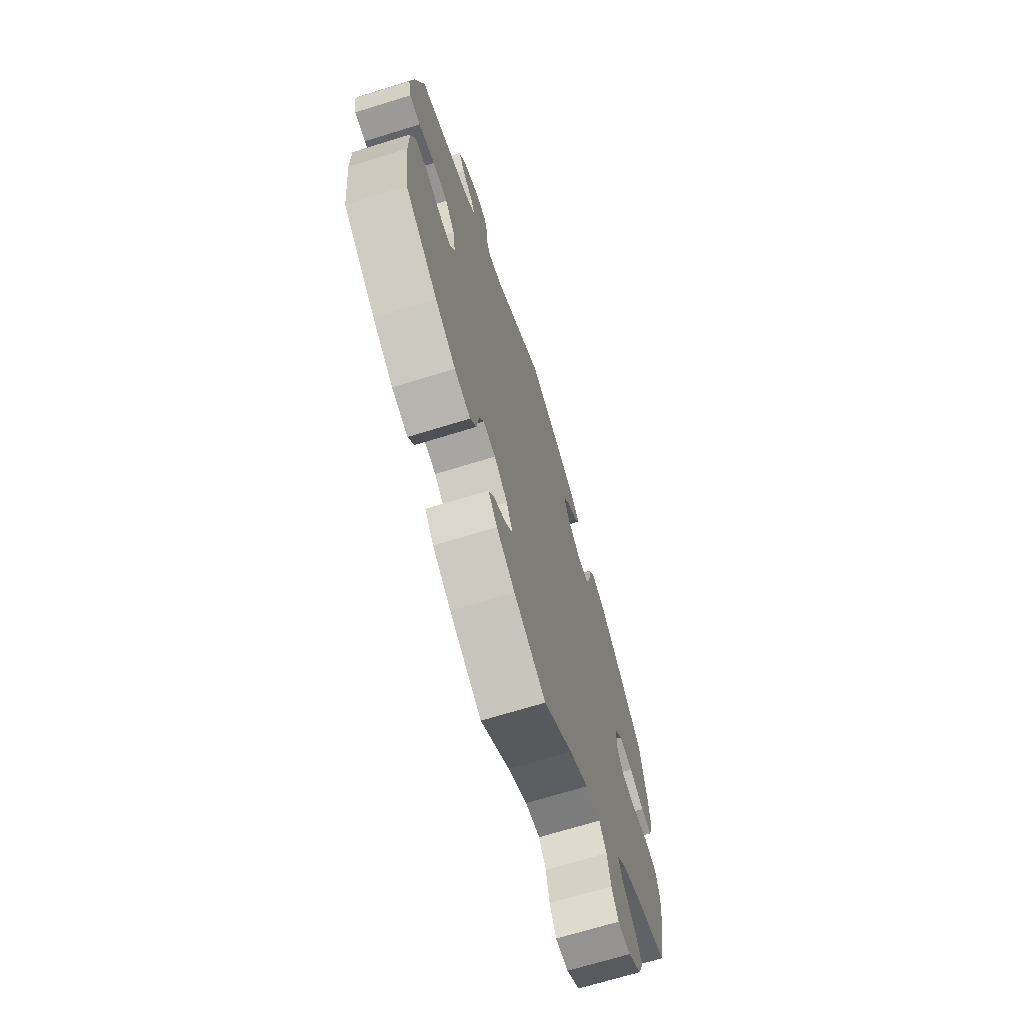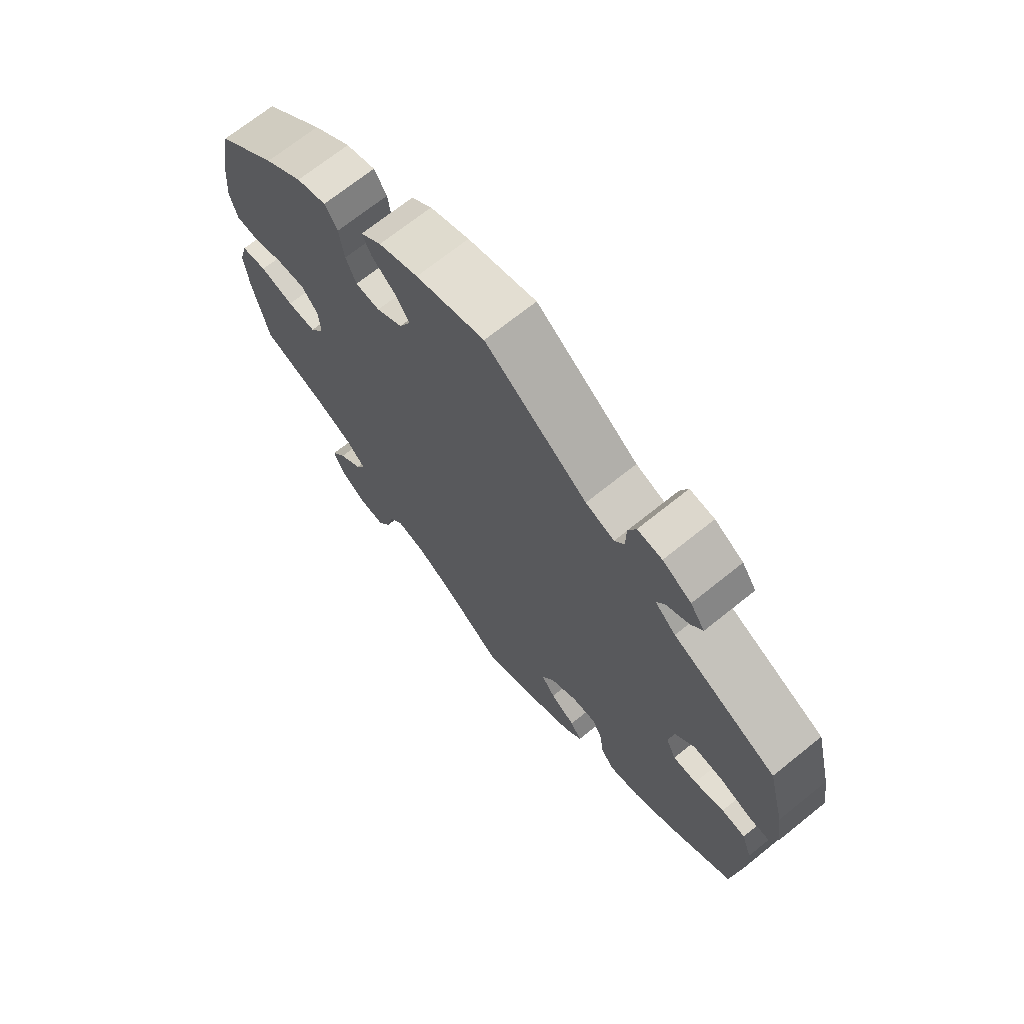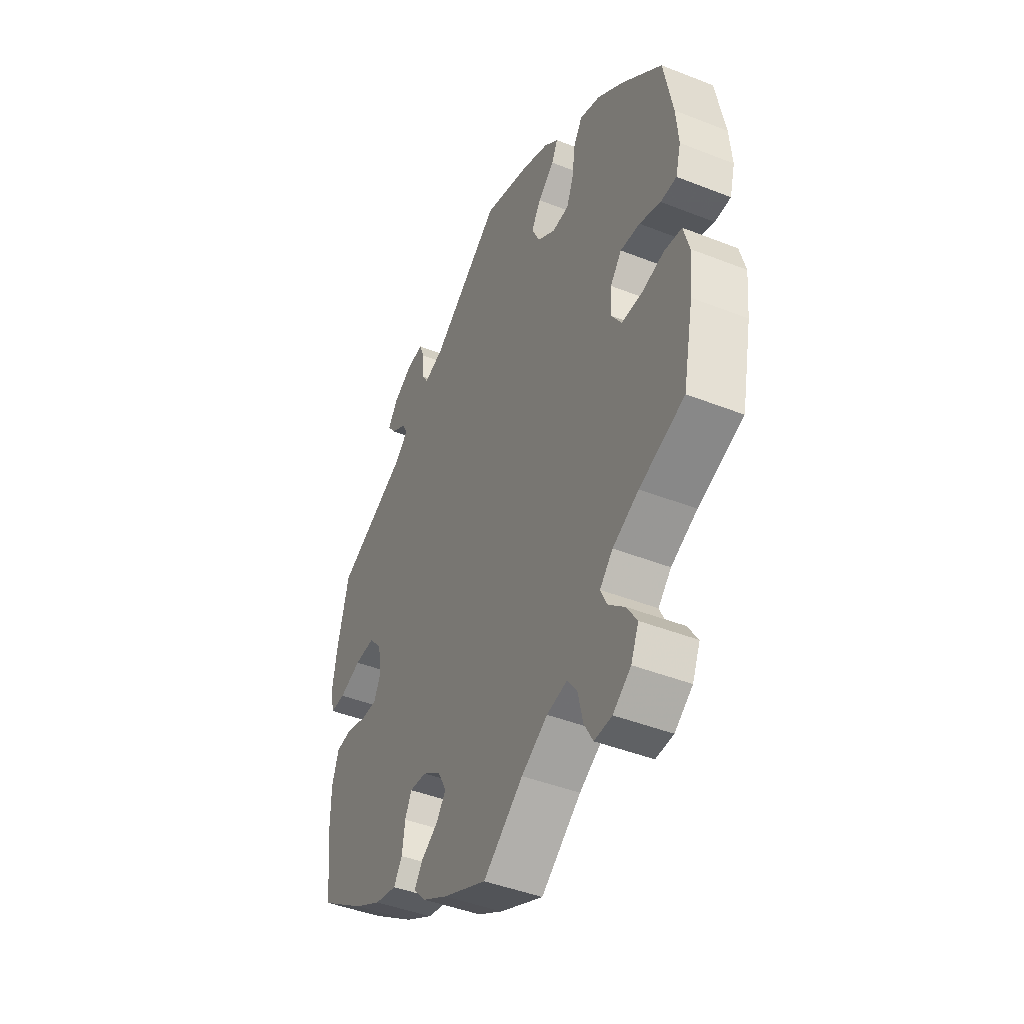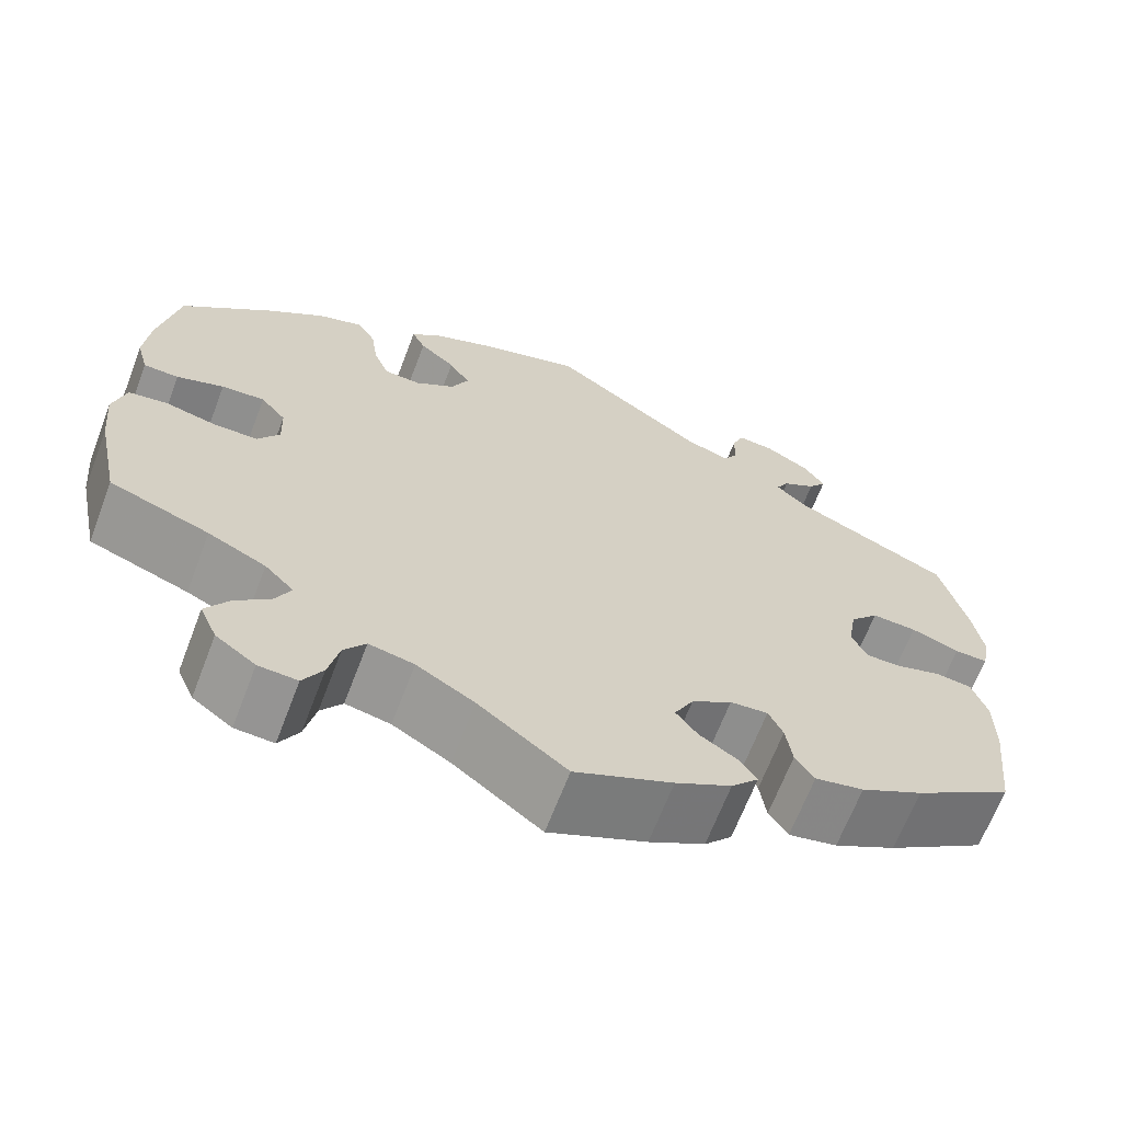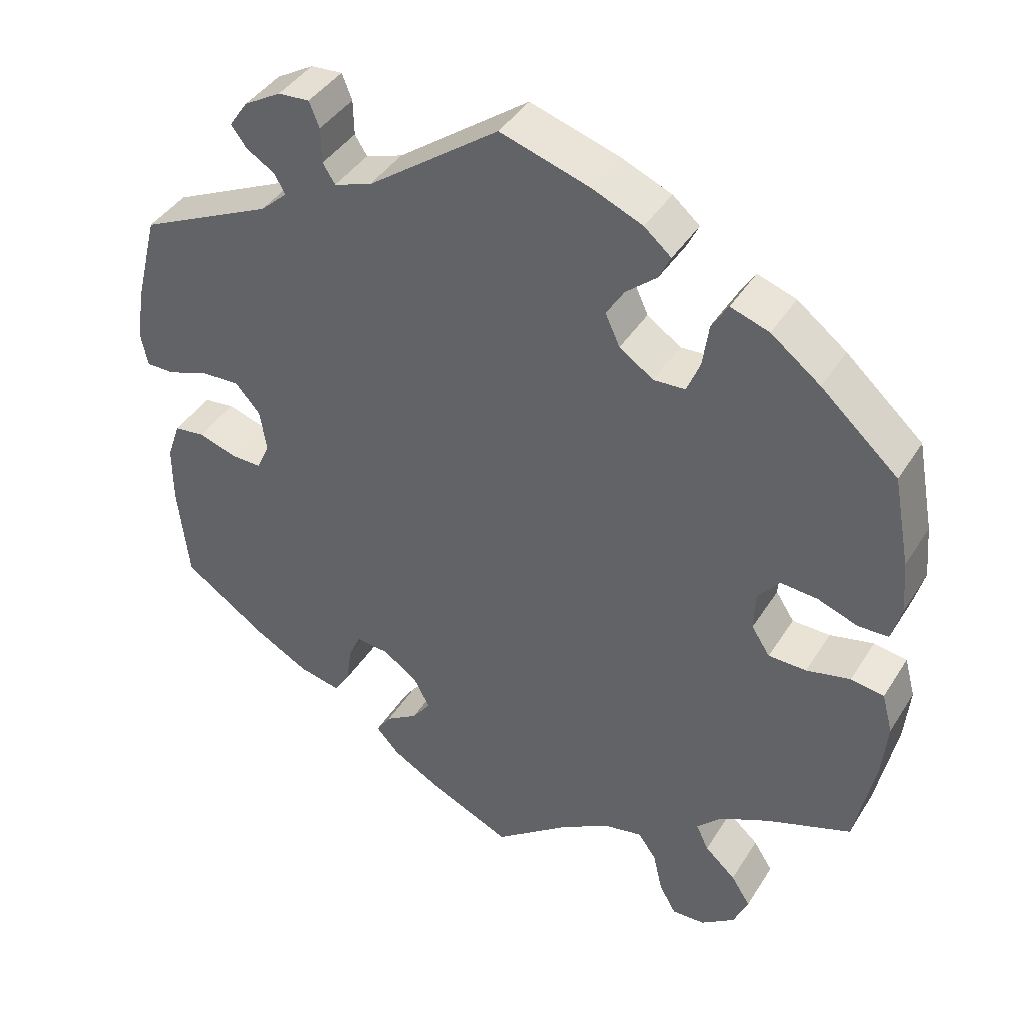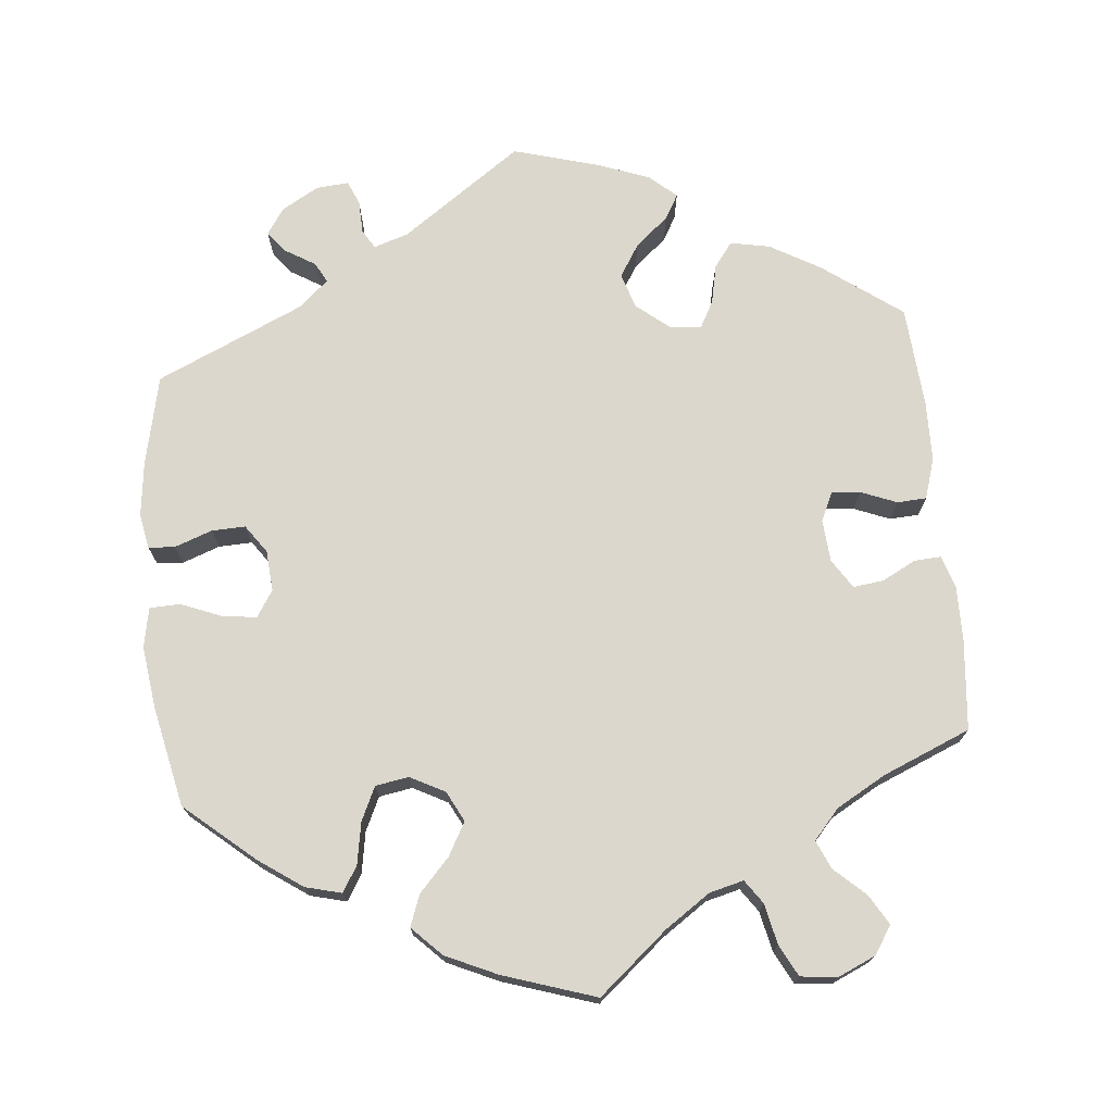
<metadata>
{"format":"obj","ext":"obj","renderer":"f3d","projection":"perspective","resolution":1024,"background":"white","views":[{"elev":-69.3,"azim":-72.8,"up":"+Z"},{"elev":70.2,"azim":-128.8,"up":"+Z"},{"elev":-44.1,"azim":65.2,"up":"+Z"},{"elev":-66.5,"azim":159.1,"up":"+Z"},{"elev":41.0,"azim":29.4,"up":"+Z"},{"elev":72.9,"azim":114.4,"up":"+Y"}]}
</metadata>
<code>
v -0.108 0.07 -0.529
v -0.17 0.07 -0.494
v -0.2 0.07 -0.461
v -0.181 0.07 -0.432
v -0.139 0.07 -0.405
v -0.115 0.07 -0.373
v -0.136 0.07 -0.333
v -0.181 0.07 -0.302
v -0.223 0.07 -0.298
v -0.239 0.07 -0.332
v -0.246 0.07 -0.382
v -0.267 0.07 -0.414
v -0.321 0.07 -0.402
v -0.39 0.07 -0.364
v -0.5 0.07 -0.289
v -0.514 0.07 -0.163
v -0.514 0.07 -0.087
v -0.497 0.07 -0.037
v -0.457 0.07 -0.032
v -0.407 0.07 -0.048
v -0.367 0.07 -0.049
v -0.35 0.07 -0.012
v -0.359 0.07 0.043
v -0.391 0.07 0.079
v -0.441 0.07 0.077
v -0.495 0.07 0.058
v -0.532 0.07 0.058
v -0.541 0.07 0.103
v -0.53 0.07 0.172
v -0.501 0.07 0.288
v -0.327 0.07 0.369
v -0.292 0.07 0.401
v -0.306 0.07 0.426
v -0.343 0.07 0.449
v -0.363 0.07 0.476
v -0.339 0.07 0.511
v -0.291 0.07 0.539
v -0.25 0.07 0.542
v -0.237 0.07 0.509
v -0.236 0.07 0.463
v -0.22 0.07 0.438
v -0.172 0.07 0.454
v -0.001 0.07 0.578
v 0.114 0.07 0.542
v 0.18 0.07 0.514
v 0.215 0.07 0.484
v 0.2 0.07 0.453
v 0.16 0.07 0.419
v 0.137 0.07 0.382
v 0.156 0.07 0.341
v 0.2 0.07 0.311
v 0.241 0.07 0.313
v 0.258 0.07 0.355
v 0.266 0.07 0.411
v 0.287 0.07 0.445
v 0.337 0.07 0.428
v 0.401 0.07 0.379
v 0.501 0.07 0.289
v 0.523 0.07 0.172
v 0.529 0.07 0.103
v 0.516 0.07 0.056
v 0.477 0.07 0.055
v 0.425 0.07 0.074
v 0.377 0.07 0.078
v 0.349 0.07 0.044
v 0.347 0.07 -0.007
v 0.371 0.07 -0.044
v 0.42 0.07 -0.045
v 0.477 0.07 -0.032
v 0.52 0.07 -0.039
v 0.534 0.07 -0.091
v 0.527 0.07 -0.164
v 0.501 0.07 -0.289
v 0.391 0.07 -0.329
v 0.327 0.07 -0.36
v 0.295 0.07 -0.393
v 0.311 0.07 -0.427
v 0.351 0.07 -0.463
v 0.376 0.07 -0.502
v 0.357 0.07 -0.546
v 0.313 0.07 -0.578
v 0.27 0.07 -0.58
v 0.248 0.07 -0.541
v 0.236 0.07 -0.488
v 0.212 0.07 -0.455
v 0.162 0.07 -0.465
v 0.098 0.07 -0.503
v 0 0.07 -0.578
v -0.108 0 -0.529
v -0.17 0 -0.494
v -0.2 0 -0.461
v -0.181 0 -0.432
v -0.139 0 -0.405
v -0.115 0 -0.373
v -0.136 0 -0.333
v -0.181 0 -0.302
v -0.223 0 -0.298
v -0.239 0 -0.332
v -0.246 0 -0.382
v -0.267 0 -0.414
v -0.321 0 -0.402
v -0.39 0 -0.364
v -0.5 0 -0.289
v -0.514 0 -0.163
v -0.514 0 -0.087
v -0.497 0 -0.037
v -0.457 0 -0.032
v -0.407 0 -0.048
v -0.367 0 -0.049
v -0.35 0 -0.012
v -0.359 0 0.043
v -0.391 0 0.079
v -0.441 0 0.077
v -0.495 0 0.058
v -0.532 0 0.058
v -0.541 0 0.103
v -0.53 0 0.172
v -0.501 0 0.288
v -0.327 0 0.369
v -0.292 0 0.401
v -0.306 0 0.426
v -0.343 0 0.449
v -0.363 0 0.476
v -0.339 0 0.511
v -0.291 0 0.539
v -0.25 0 0.542
v -0.237 0 0.509
v -0.236 0 0.463
v -0.22 0 0.438
v -0.172 0 0.454
v -0.001 0 0.578
v 0.114 0 0.542
v 0.18 0 0.514
v 0.215 0 0.484
v 0.2 0 0.453
v 0.16 0 0.419
v 0.137 0 0.382
v 0.156 0 0.341
v 0.2 0 0.311
v 0.241 0 0.313
v 0.258 0 0.355
v 0.266 0 0.411
v 0.287 0 0.445
v 0.337 0 0.428
v 0.401 0 0.379
v 0.501 0 0.289
v 0.523 0 0.172
v 0.529 0 0.103
v 0.516 0 0.056
v 0.477 0 0.055
v 0.425 0 0.074
v 0.377 0 0.078
v 0.349 0 0.044
v 0.347 0 -0.007
v 0.371 0 -0.044
v 0.42 0 -0.045
v 0.477 0 -0.032
v 0.52 0 -0.039
v 0.534 0 -0.091
v 0.527 0 -0.164
v 0.501 0 -0.289
v 0.391 0 -0.329
v 0.327 0 -0.36
v 0.295 0 -0.393
v 0.311 0 -0.427
v 0.351 0 -0.463
v 0.376 0 -0.502
v 0.357 0 -0.546
v 0.313 0 -0.578
v 0.27 0 -0.58
v 0.248 0 -0.541
v 0.236 0 -0.488
v 0.212 0 -0.455
v 0.162 0 -0.465
v 0.098 0 -0.503
v 0 0 -0.578
f 87 88 1 2
f 86 87 2 3
f 85 86 3 4
f 81 82 83 84
f 81 84 85
f 80 81 85
f 77 78 79 80
f 76 77 80 85
f 75 76 85 4
f 71 72 73 74
f 68 69 70 71
f 67 68 71 74
f 66 67 74 75
f 60 61 62 63
f 60 63 64
f 59 60 64
f 58 59 64
f 57 58 64 65
f 53 54 55 56
f 52 53 56 57
f 45 46 47 48
f 45 48 49
f 42 43 44 45
f 41 42 45 49
f 37 38 39 40
f 37 40 41
f 36 37 41
f 33 34 35 36
f 32 33 36 41
f 31 32 41 49
f 25 26 27 28
f 24 25 28 29
f 17 18 19 20
f 17 20 21
f 16 17 21
f 15 16 21
f 14 15 21
f 13 14 21 22
f 10 11 12 13
f 9 10 13 22
f 75 4 5
f 65 66 75 5
f 52 57 65
f 51 52 65
f 50 51 65
f 30 31 49 50
f 24 29 30 50
f 23 24 50 65
f 8 9 22 23
f 7 8 23 65
f 6 7 65
f 5 6 65
f 90 89 176 175
f 91 90 175 174
f 92 91 174 173
f 172 171 170 169
f 173 172 169
f 173 169 168
f 168 167 166 165
f 173 168 165 164
f 92 173 164 163
f 162 161 160 159
f 159 158 157 156
f 162 159 156 155
f 163 162 155 154
f 151 150 149 148
f 152 151 148
f 152 148 147
f 152 147 146
f 153 152 146 145
f 144 143 142 141
f 145 144 141 140
f 136 135 134 133
f 137 136 133
f 133 132 131 130
f 137 133 130 129
f 128 127 126 125
f 129 128 125
f 129 125 124
f 124 123 122 121
f 129 124 121 120
f 137 129 120 119
f 116 115 114 113
f 117 116 113 112
f 108 107 106 105
f 109 108 105
f 109 105 104
f 109 104 103
f 109 103 102
f 110 109 102 101
f 101 100 99 98
f 110 101 98 97
f 93 92 163
f 93 163 154 153
f 153 145 140
f 153 140 139
f 153 139 138
f 138 137 119 118
f 138 118 117 112
f 153 138 112 111
f 111 110 97 96
f 153 111 96 95
f 153 95 94
f 153 94 93
f 1 89 90 2
f 2 90 91 3
f 3 91 92 4
f 4 92 93 5
f 5 93 94 6
f 6 94 95 7
f 7 95 96 8
f 8 96 97 9
f 9 97 98 10
f 10 98 99 11
f 11 99 100 12
f 12 100 101 13
f 13 101 102 14
f 14 102 103 15
f 15 103 104 16
f 16 104 105 17
f 17 105 106 18
f 18 106 107 19
f 19 107 108 20
f 20 108 109 21
f 21 109 110 22
f 22 110 111 23
f 23 111 112 24
f 24 112 113 25
f 25 113 114 26
f 26 114 115 27
f 27 115 116 28
f 28 116 117 29
f 29 117 118 30
f 30 118 119 31
f 31 119 120 32
f 32 120 121 33
f 33 121 122 34
f 34 122 123 35
f 35 123 124 36
f 36 124 125 37
f 37 125 126 38
f 38 126 127 39
f 39 127 128 40
f 40 128 129 41
f 41 129 130 42
f 42 130 131 43
f 43 131 132 44
f 44 132 133 45
f 45 133 134 46
f 46 134 135 47
f 47 135 136 48
f 48 136 137 49
f 49 137 138 50
f 50 138 139 51
f 51 139 140 52
f 52 140 141 53
f 53 141 142 54
f 54 142 143 55
f 55 143 144 56
f 56 144 145 57
f 57 145 146 58
f 58 146 147 59
f 59 147 148 60
f 60 148 149 61
f 61 149 150 62
f 62 150 151 63
f 63 151 152 64
f 64 152 153 65
f 65 153 154 66
f 66 154 155 67
f 67 155 156 68
f 68 156 157 69
f 69 157 158 70
f 70 158 159 71
f 71 159 160 72
f 72 160 161 73
f 73 161 162 74
f 74 162 163 75
f 75 163 164 76
f 76 164 165 77
f 77 165 166 78
f 78 166 167 79
f 79 167 168 80
f 80 168 169 81
f 81 169 170 82
f 82 170 171 83
f 83 171 172 84
f 84 172 173 85
f 85 173 174 86
f 86 174 175 87
f 87 175 176 88
f 88 176 89 1

</code>
